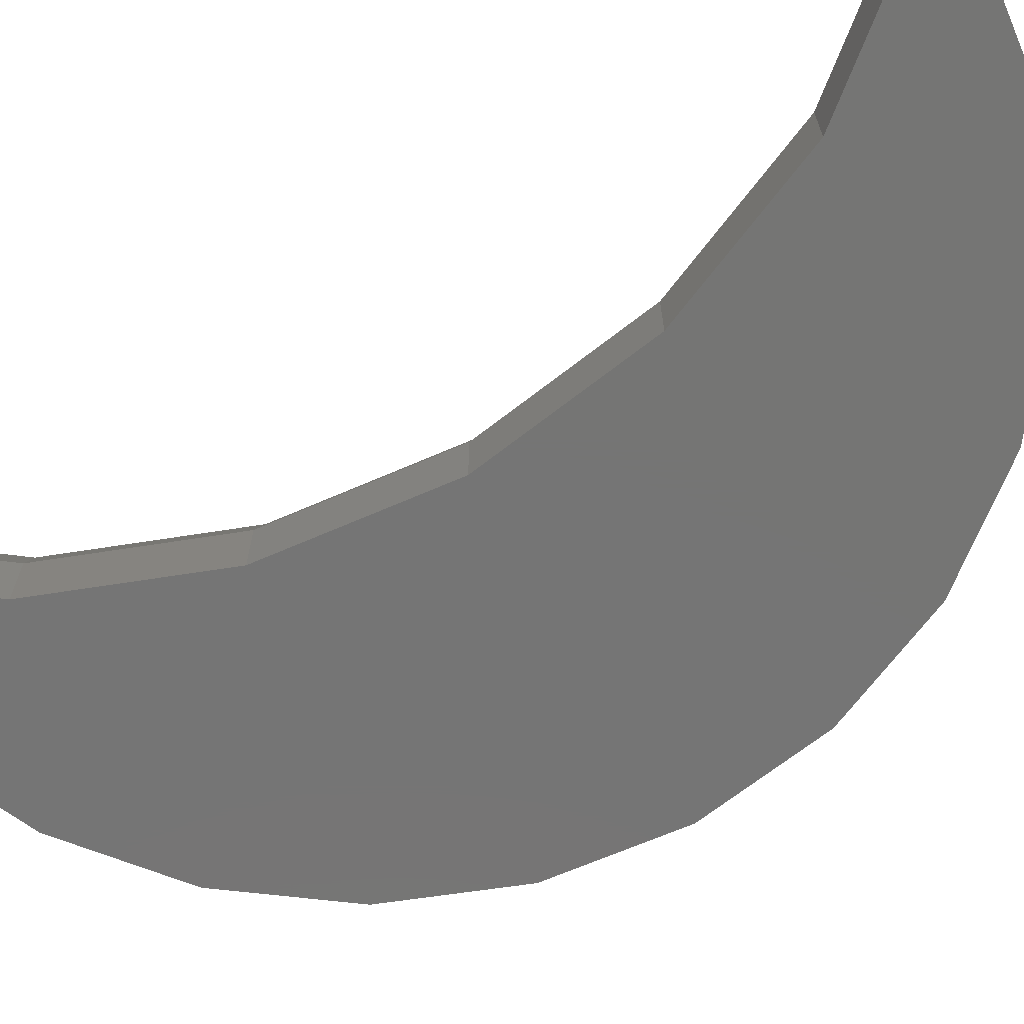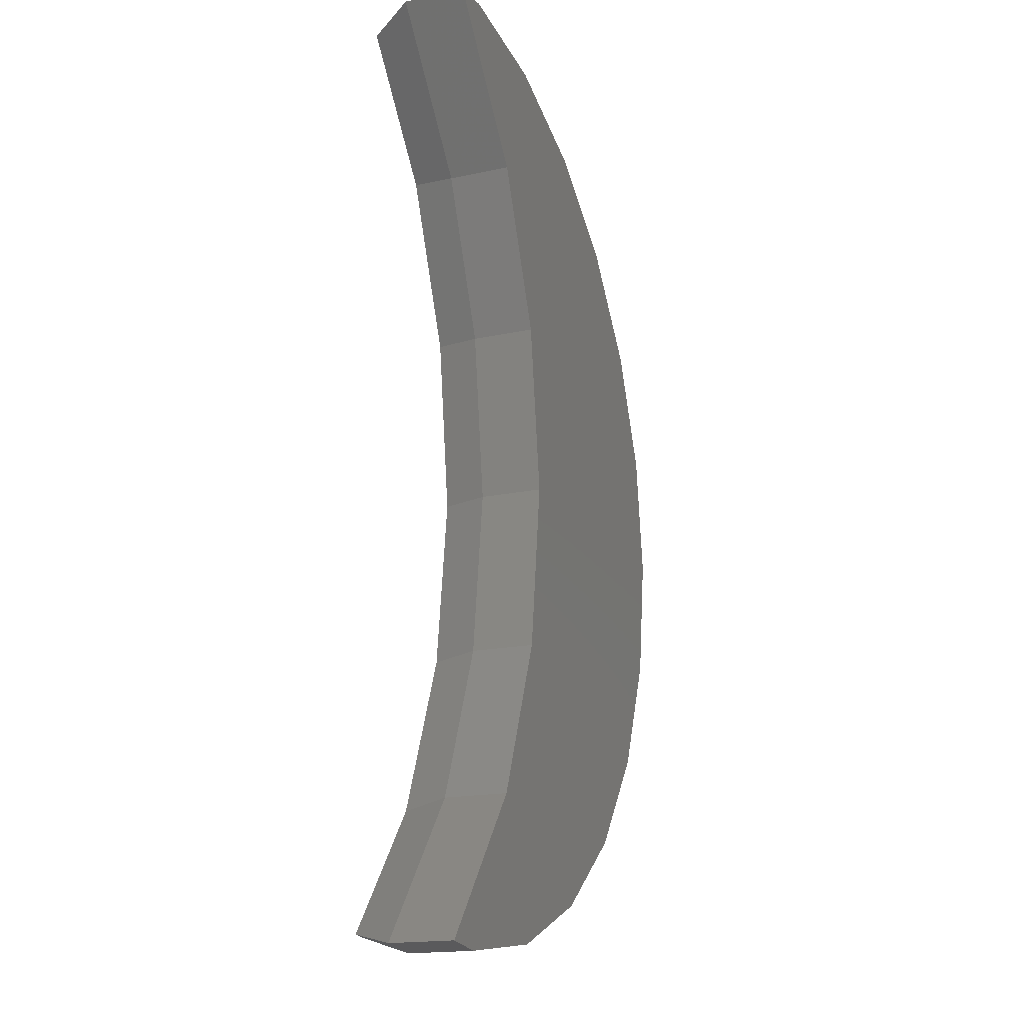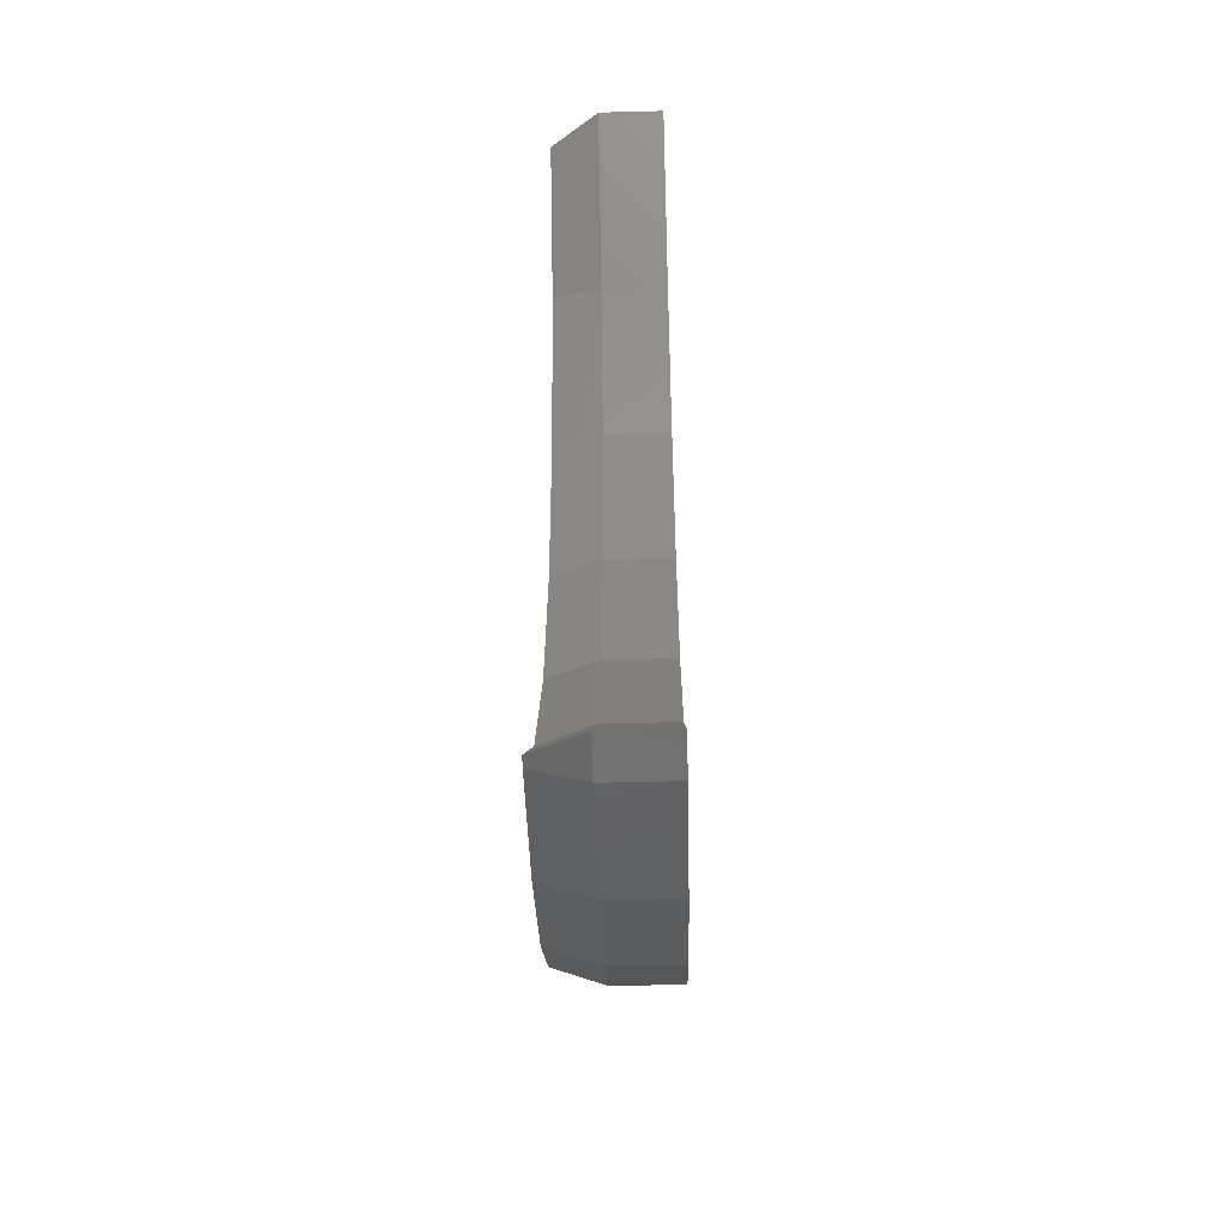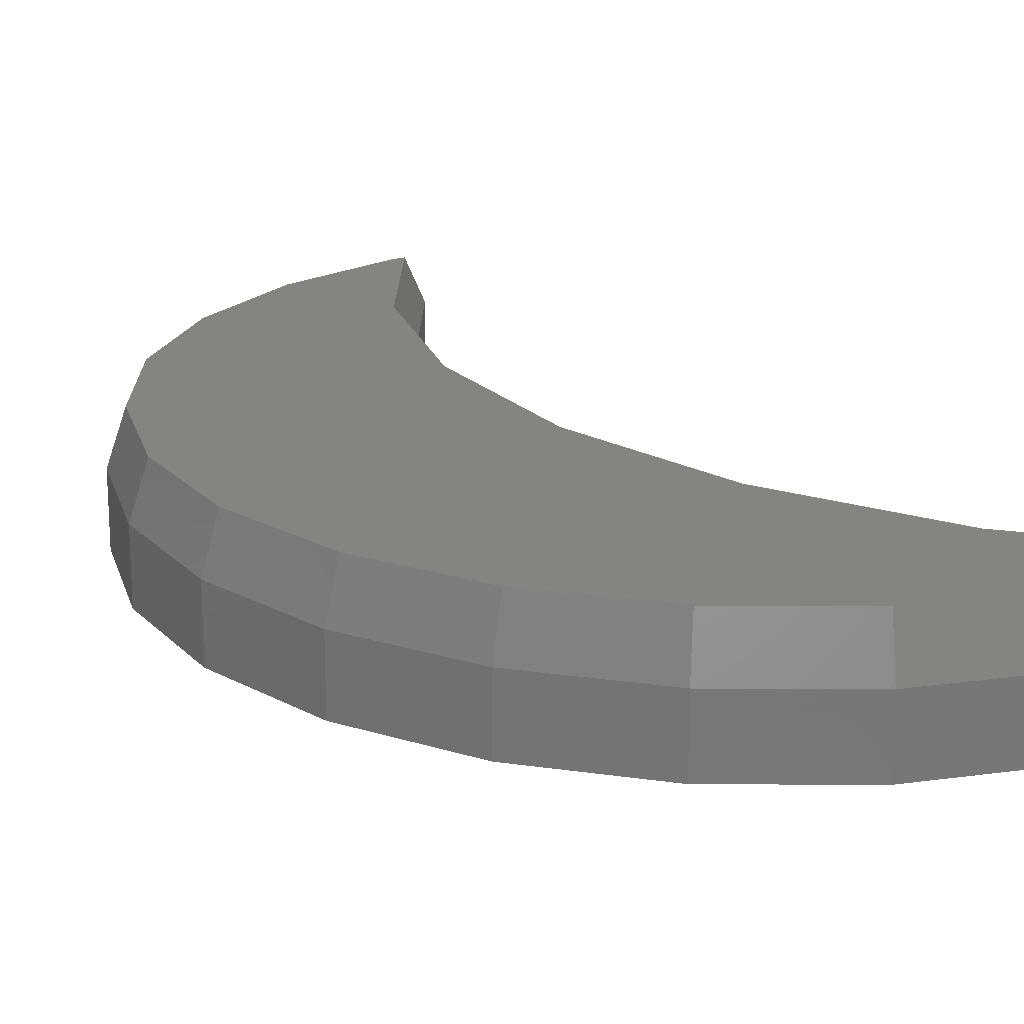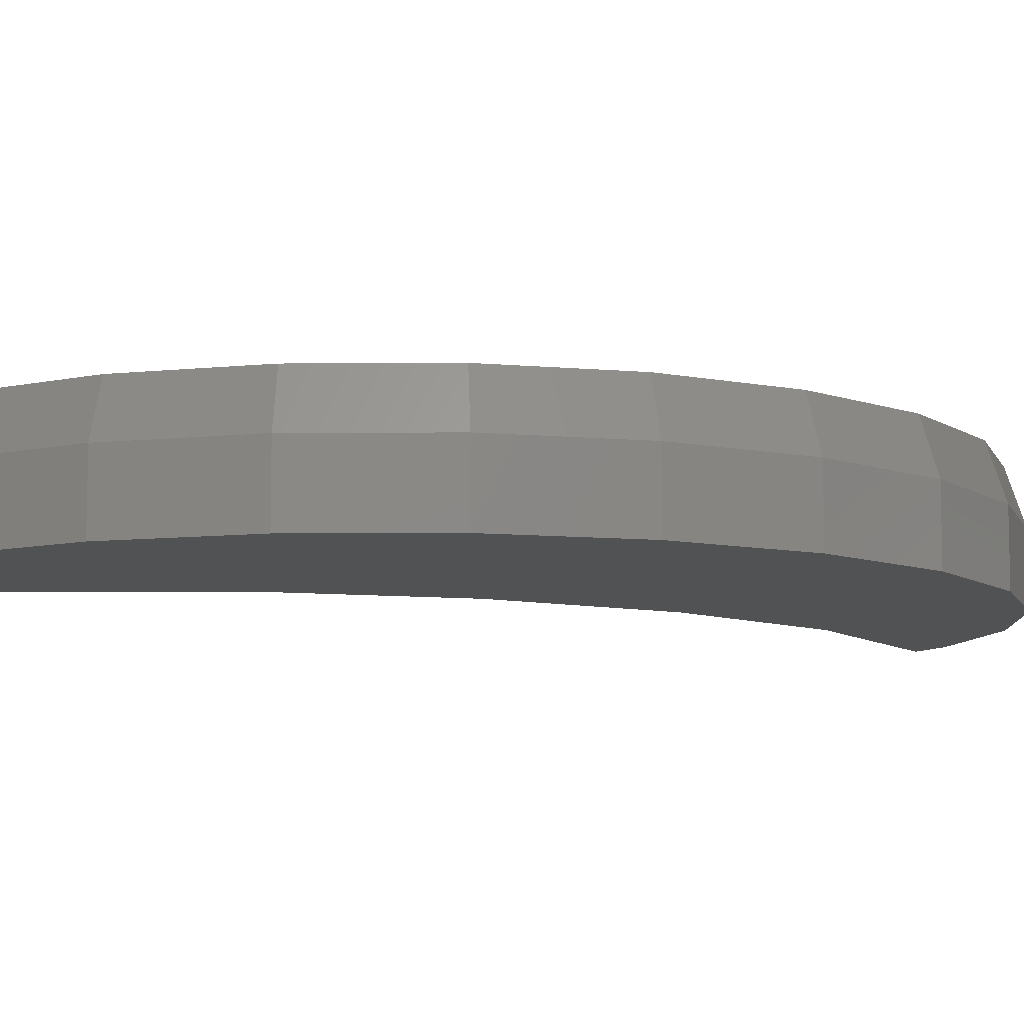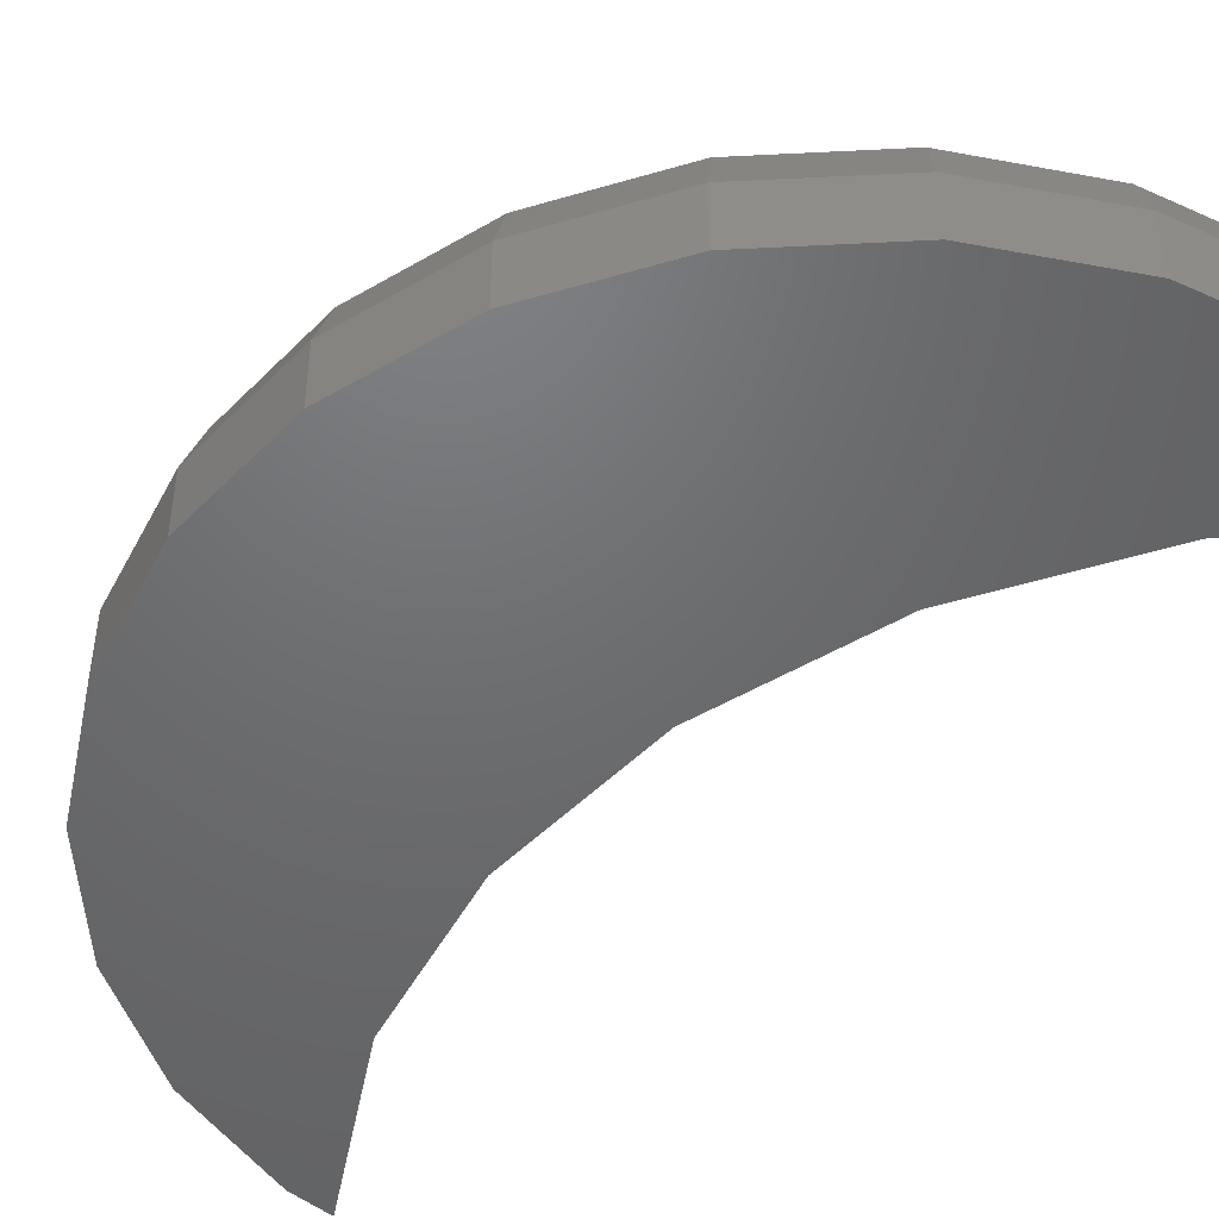
<metadata>
{"format":"stl","ext":"stl","renderer":"f3d","projection":"perspective","resolution":1024,"background":"white","views":[{"elev":-67.5,"azim":-59.1,"up":"+Y"},{"elev":-17.7,"azim":-67.0,"up":"+Z"},{"elev":-53.0,"azim":-88.4,"up":"+Z"},{"elev":19.6,"azim":143.0,"up":"+Y"},{"elev":-8.9,"azim":68.5,"up":"+Y"},{"elev":-48.7,"azim":130.7,"up":"+Y"}]}
</metadata>
<code>
# stl→obj: 60 verts, 117 faces
v 0.3605 0 2.525
v 0 0 2.983
v 0.3605 0.2 2.525
v 0 0.2 2.983
v 0.1284 0 3
v 0.1284 0.2 3
v 0.5166 0 2.949
v 0.5166 0.2 2.949
v 0.8784 0 2.799
v 0.8784 0.2 2.799
v 1.189 0 2.561
v 1.189 0.2 2.561
v 1.427 0 2.25
v 1.427 0.2 2.25
v 1.577 0 1.888
v 1.577 0.2 1.888
v 1.628 0 1.5
v 1.628 0.2 1.5
v 1.577 0 1.112
v 1.577 0.2 1.112
v 1.427 0 0.75
v 1.427 0.2 0.75
v 1.189 0 0.4393
v 1.189 0.2 0.4393
v 0.8784 0 0.201
v 0.8784 0.2 0.201
v 0.5166 0 0.05111
v 0.5166 0.2 0.05111
v 0.1284 0 0
v 0.1284 0.2 0
v 0 0 0.01691
v 0 0.2 0.01691
v 0.3605 0 0.475
v 0.3605 0.2 0.475
v 0.5603 0 0.9694
v 0.5603 0.2 0.9694
v 0.6284 0 1.5
v 0.6284 0.2 1.5
v 0.5603 0 2.031
v 0.5603 0.2 2.031
v 1.384 0.35 0.7752
v 1.578 0.35 1.5
v 1.529 0.35 1.125
v 1.153 0.35 0.475
v 0.8532 0.35 0.2446
v 0.5036 0.35 0.09982
v 0.1284 0.35 0.05043
v 1.529 0.35 1.875
v 1.384 0.35 2.225
v 0.8532 0.35 2.755
v 1.153 0.35 2.525
v 0.5036 0.35 2.9
v 0.1284 0.35 2.95
v 0.4042 0.35 2.55
v 0.09361 0.35 2.945
v 0.609 0.35 2.043
v 0.6788 0.35 1.5
v 0.609 0.35 0.9567
v 0.09361 0.35 0.05501
v 0.4042 0.35 0.4497
f 1 2 3
f 1 2 3
f 2 4 3
f 2 5 4
f 5 6 4
f 7 8 5
f 5 8 6
f 9 10 7
f 7 10 8
f 11 12 9
f 9 12 10
f 13 14 11
f 11 14 12
f 15 16 13
f 13 16 14
f 17 18 15
f 15 18 16
f 19 20 17
f 17 20 18
f 21 22 19
f 19 22 20
f 23 24 21
f 21 24 22
f 25 26 23
f 23 26 24
f 27 28 25
f 25 28 26
f 29 30 27
f 27 30 28
f 29 31 30
f 31 32 30
f 31 33 32
f 33 34 32
f 33 35 34
f 35 36 34
f 35 37 36
f 37 38 36
f 37 39 38
f 39 40 38
f 39 1 40
f 1 3 40
f 1 5 2
f 1 7 5
f 1 9 7
f 39 9 1
f 39 11 9
f 39 13 11
f 37 13 39
f 37 15 13
f 37 17 15
f 35 17 37
f 35 19 17
f 21 19 35
f 33 21 35
f 23 21 33
f 25 23 33
f 27 25 33
f 29 27 33
f 29 33 31
f 41 42 43
f 44 42 41
f 45 42 44
f 46 42 45
f 47 42 46
f 47 48 42
f 49 50 51
f 49 52 50
f 49 53 52
f 48 53 49
f 54 55 53
f 48 54 53
f 48 56 54
f 57 56 48
f 58 57 48
f 47 59 60
f 60 58 48
f 47 60 48
f 4 6 55
f 6 53 55
f 3 55 54
f 3 4 55
f 40 3 56
f 3 54 56
f 38 40 57
f 40 56 57
f 36 57 58
f 36 38 57
f 34 58 60
f 34 36 58
f 32 34 59
f 34 60 59
f 30 59 47
f 30 32 59
f 30 46 28
f 30 47 46
f 28 45 26
f 28 46 45
f 26 44 24
f 26 45 44
f 24 44 22
f 22 44 41
f 22 41 20
f 20 41 43
f 20 43 18
f 18 43 42
f 18 48 16
f 18 42 48
f 16 49 14
f 16 48 49
f 14 51 12
f 14 49 51
f 10 51 50
f 12 51 10
f 10 50 8
f 8 50 52
f 8 52 6
f 6 52 53

</code>
